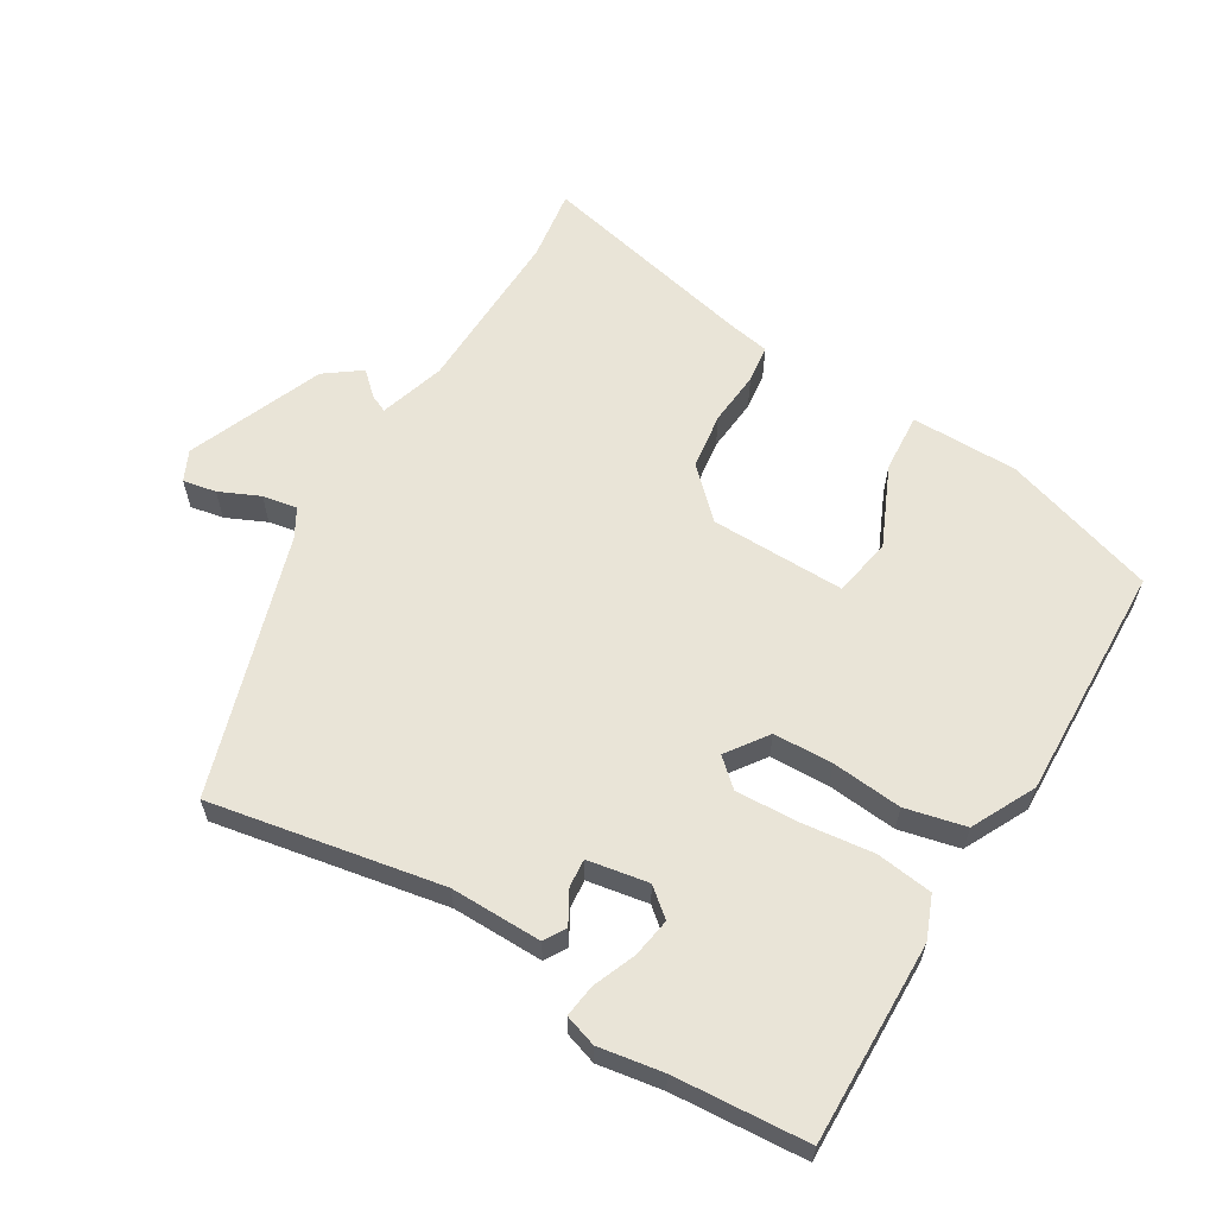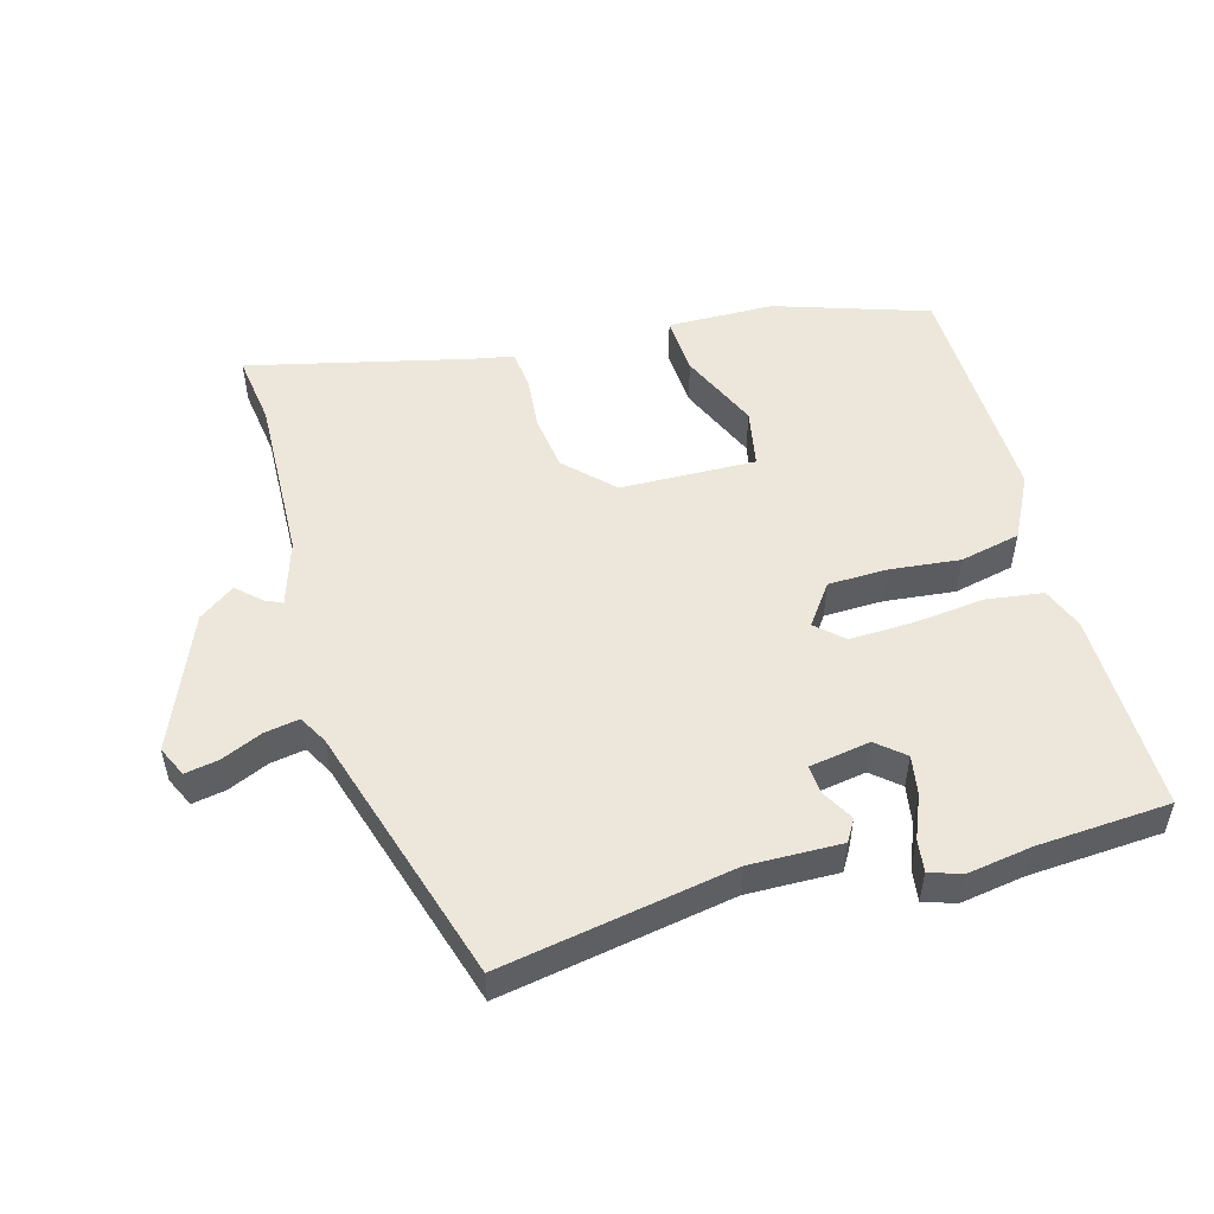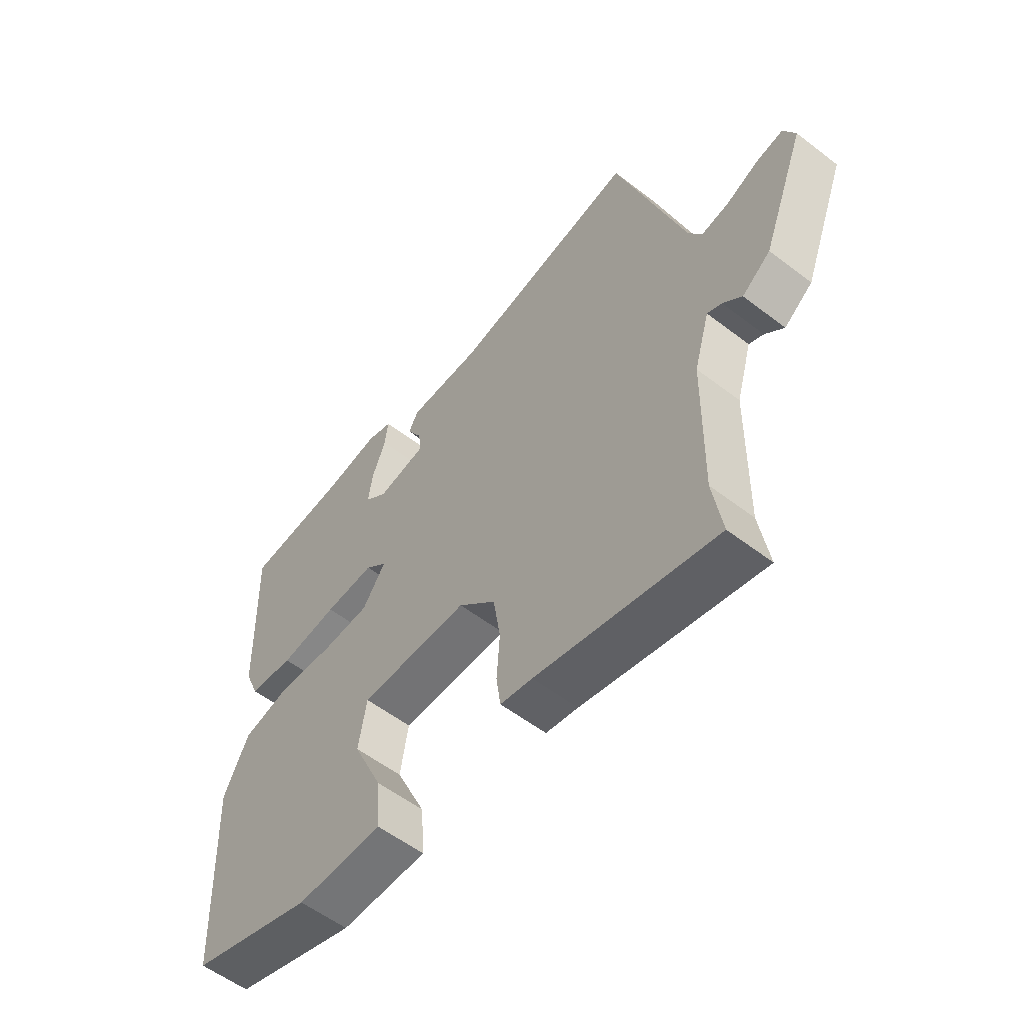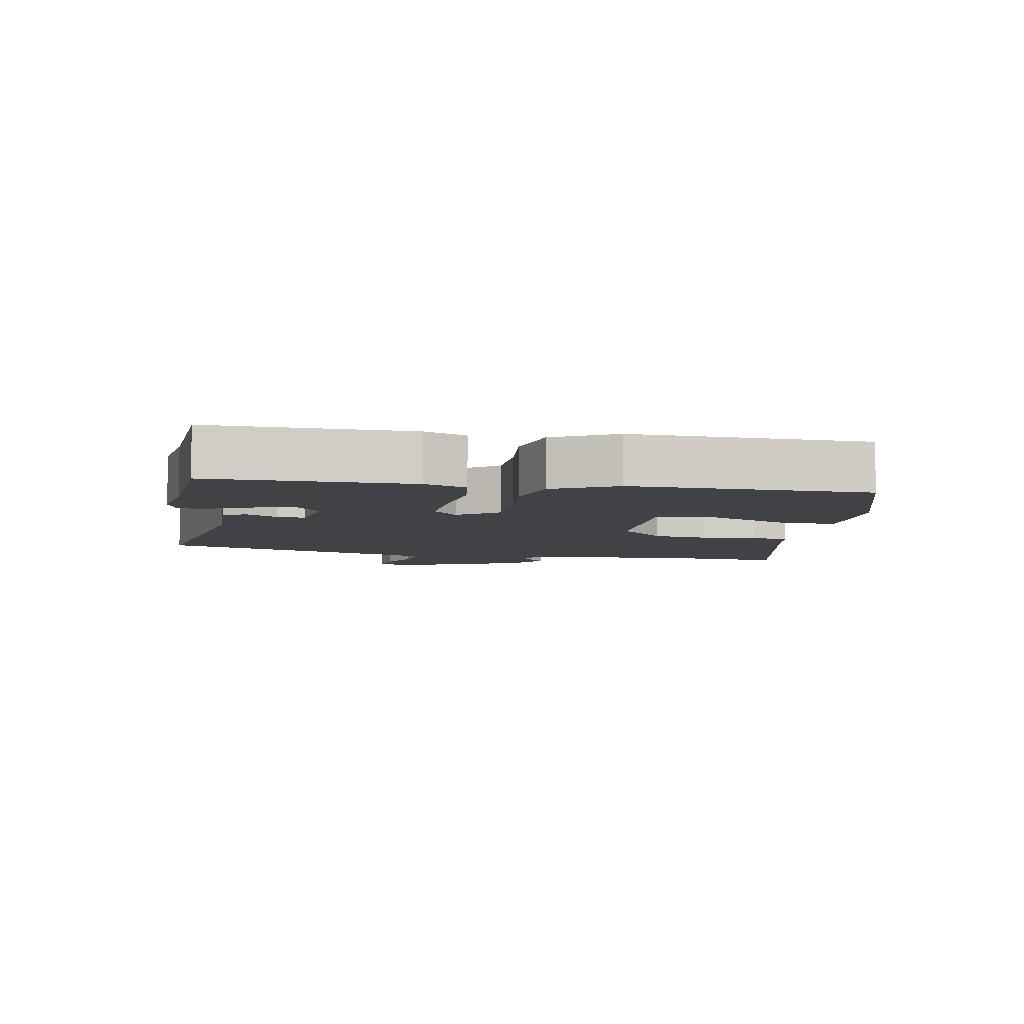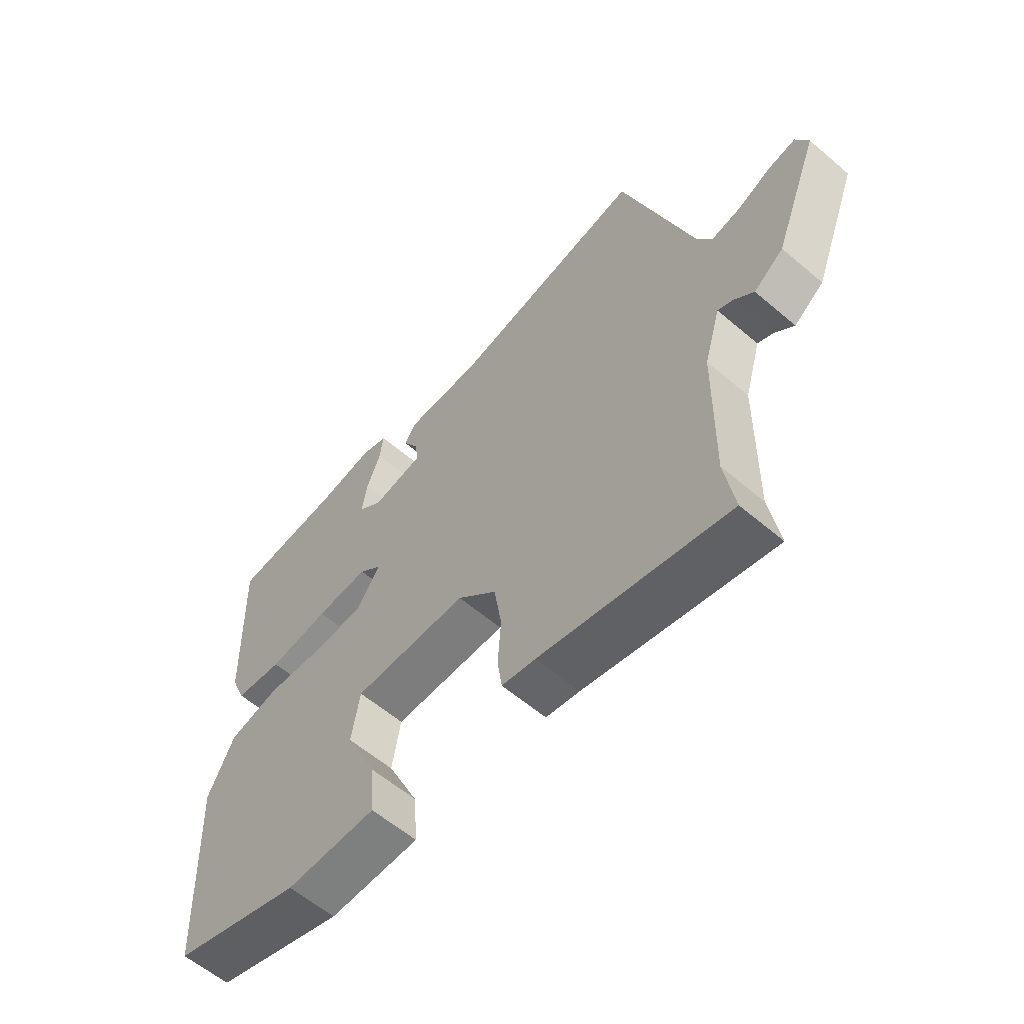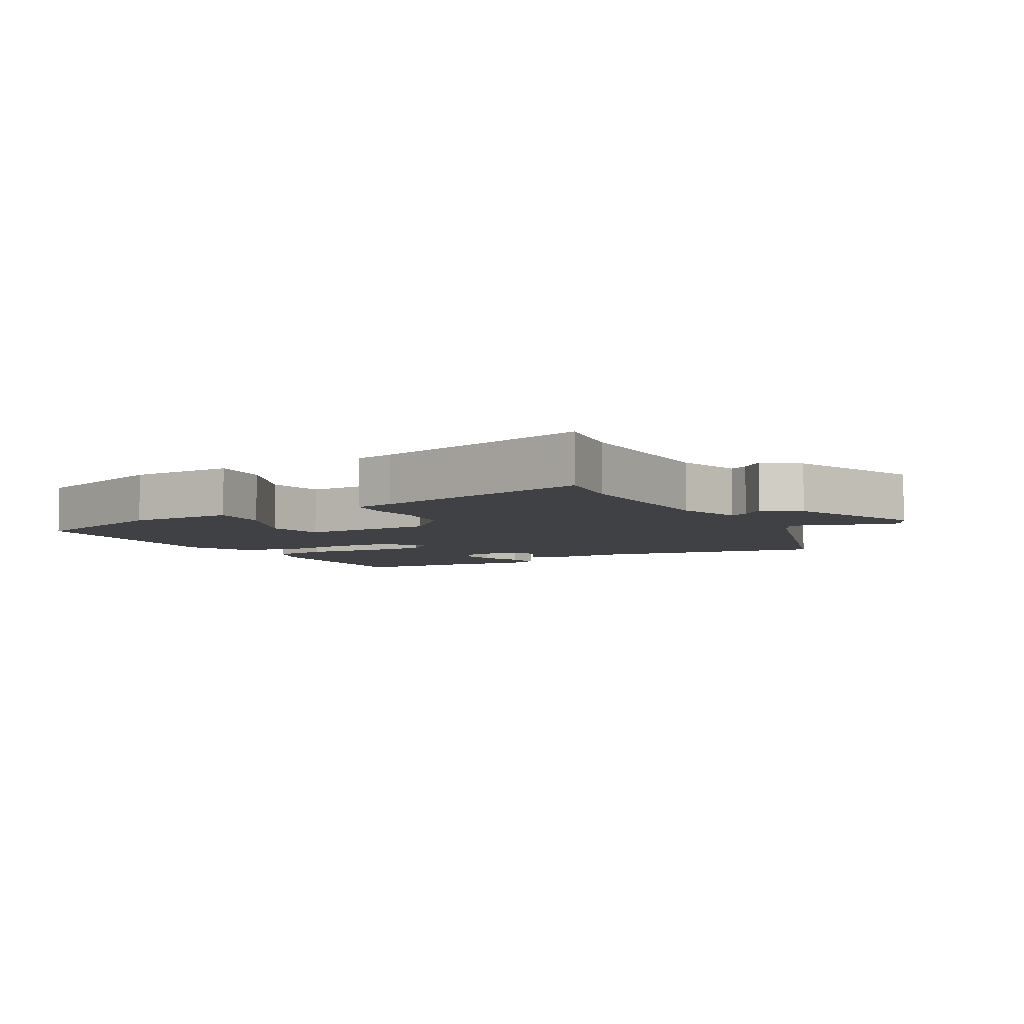
<metadata>
{"format":"obj","ext":"obj","renderer":"f3d","projection":"perspective","resolution":1024,"background":"white","views":[{"elev":60.8,"azim":31.7,"up":"+Y"},{"elev":51.5,"azim":-14.5,"up":"+Y"},{"elev":-56.2,"azim":-128.8,"up":"+Z"},{"elev":-6.5,"azim":80.9,"up":"+Y"},{"elev":-59.3,"azim":-131.2,"up":"+Z"},{"elev":-5.8,"azim":-149.7,"up":"+Y"}]}
</metadata>
<code>
v 0.32 0.07 0.515
v 0.519 0.07 0.498
v 0.51 0.07 0.197
v 0.484 0.07 0.134
v 0.399 0.07 0.124
v 0.291 0.07 0.138
v 0.198 0.07 0.143
v 0.157 0.07 0.107
v 0.2 0.07 0.045
v 0.289 0.07 0.041
v 0.394 0.07 0.05
v 0.484 0.07 0.028
v 0.531 0.07 -0.068
v 0.516 0.07 -0.423
v 0.285 0.07 -0.494
v 0.124 0.07 -0.493
v 0.131 0.07 -0.404
v 0.186 0.07 -0.285
v 0.171 0.07 -0.196
v -0.032 0.07 -0.197
v -0.102 0.07 -0.264
v -0.115 0.07 -0.349
v -0.109 0.07 -0.431
v -0.117 0.07 -0.488
v -0.177 0.07 -0.498
v -0.511 0.07 -0.57
v -0.494 0.07 -0.462
v -0.498 0.07 -0.208
v -0.527 0.07 -0.109
v -0.554 0.07 -0.121
v -0.589 0.07 -0.153
v -0.642 0.07 -0.113
v -0.722 0.07 0.092
v -0.7 0.07 0.137
v -0.65 0.07 0.127
v -0.59 0.07 0.099
v -0.538 0.07 0.089
v -0.513 0.07 0.132
v -0.387 0.07 0.519
v -0.041 0.07 0.451
v 0.096 0.07 0.451
v 0.115 0.07 0.418
v 0.087 0.07 0.37
v 0.083 0.07 0.328
v 0.174 0.07 0.311
v 0.216 0.07 0.345
v 0.207 0.07 0.404
v 0.182 0.07 0.468
v 0.176 0.07 0.517
v 0.224 0.07 0.532
v 0.32 0 0.515
v 0.519 0 0.498
v 0.51 0 0.197
v 0.484 0 0.134
v 0.399 0 0.124
v 0.291 0 0.138
v 0.198 0 0.143
v 0.157 0 0.107
v 0.2 0 0.045
v 0.289 0 0.041
v 0.394 0 0.05
v 0.484 0 0.028
v 0.531 0 -0.068
v 0.516 0 -0.423
v 0.285 0 -0.494
v 0.124 0 -0.493
v 0.131 0 -0.404
v 0.186 0 -0.285
v 0.171 0 -0.196
v -0.032 0 -0.197
v -0.102 0 -0.264
v -0.115 0 -0.349
v -0.109 0 -0.431
v -0.117 0 -0.488
v -0.177 0 -0.498
v -0.511 0 -0.57
v -0.494 0 -0.462
v -0.498 0 -0.208
v -0.527 0 -0.109
v -0.554 0 -0.121
v -0.589 0 -0.153
v -0.642 0 -0.113
v -0.722 0 0.092
v -0.7 0 0.137
v -0.65 0 0.127
v -0.59 0 0.099
v -0.538 0 0.089
v -0.513 0 0.132
v -0.387 0 0.519
v -0.041 0 0.451
v 0.096 0 0.451
v 0.115 0 0.418
v 0.087 0 0.37
v 0.083 0 0.328
v 0.174 0 0.311
v 0.216 0 0.345
v 0.207 0 0.404
v 0.182 0 0.468
v 0.176 0 0.517
v 0.224 0 0.532
f 49 50 1
f 48 49 1
f 47 48 1
f 4 5 6
f 3 4 6
f 2 3 6
f 1 2 6
f 47 1 6
f 46 47 6
f 45 46 6 7
f 44 45 7 8
f 40 41 42 43
f 40 43 44
f 39 40 44
f 38 39 44
f 37 38 44 8
f 34 35 36
f 33 34 36
f 32 33 36
f 31 32 36
f 30 31 36
f 29 30 36 37
f 37 8 9
f 29 37 9
f 28 29 9
f 25 26 27
f 25 27 28
f 24 25 28
f 23 24 28
f 22 23 28
f 21 22 28
f 20 21 28 9
f 16 17 18
f 15 16 18
f 14 15 18
f 13 14 18
f 12 13 18
f 11 12 18
f 10 11 18 19
f 9 10 19 20
f 51 100 99
f 51 99 98
f 51 98 97
f 56 55 54
f 56 54 53
f 56 53 52
f 56 52 51
f 56 51 97
f 56 97 96
f 57 56 96 95
f 58 57 95 94
f 93 92 91 90
f 94 93 90
f 94 90 89
f 94 89 88
f 58 94 88 87
f 86 85 84
f 86 84 83
f 86 83 82
f 86 82 81
f 86 81 80
f 87 86 80 79
f 59 58 87
f 59 87 79
f 59 79 78
f 77 76 75
f 78 77 75
f 78 75 74
f 78 74 73
f 78 73 72
f 78 72 71
f 59 78 71 70
f 68 67 66
f 68 66 65
f 68 65 64
f 68 64 63
f 68 63 62
f 68 62 61
f 69 68 61 60
f 70 69 60 59
f 1 51 52 2
f 2 52 53 3
f 3 53 54 4
f 4 54 55 5
f 5 55 56 6
f 6 56 57 7
f 7 57 58 8
f 8 58 59 9
f 9 59 60 10
f 10 60 61 11
f 11 61 62 12
f 12 62 63 13
f 13 63 64 14
f 14 64 65 15
f 15 65 66 16
f 16 66 67 17
f 17 67 68 18
f 18 68 69 19
f 19 69 70 20
f 20 70 71 21
f 21 71 72 22
f 22 72 73 23
f 23 73 74 24
f 24 74 75 25
f 25 75 76 26
f 26 76 77 27
f 27 77 78 28
f 28 78 79 29
f 29 79 80 30
f 30 80 81 31
f 31 81 82 32
f 32 82 83 33
f 33 83 84 34
f 34 84 85 35
f 35 85 86 36
f 36 86 87 37
f 37 87 88 38
f 38 88 89 39
f 39 89 90 40
f 40 90 91 41
f 41 91 92 42
f 42 92 93 43
f 43 93 94 44
f 44 94 95 45
f 45 95 96 46
f 46 96 97 47
f 47 97 98 48
f 48 98 99 49
f 49 99 100 50
f 50 100 51 1

</code>
